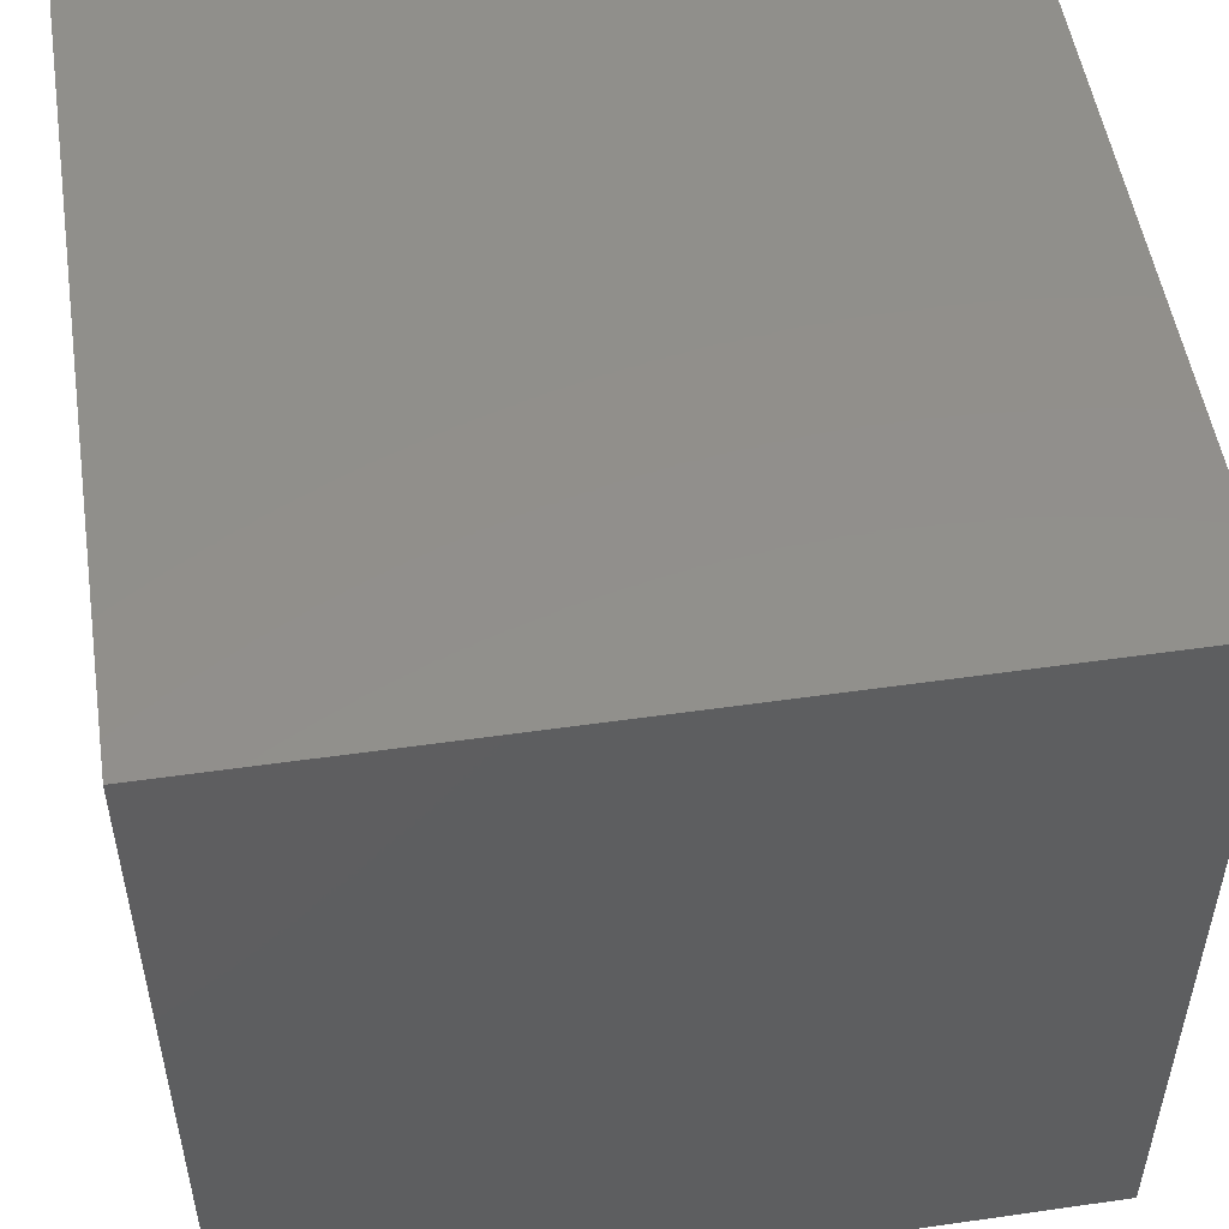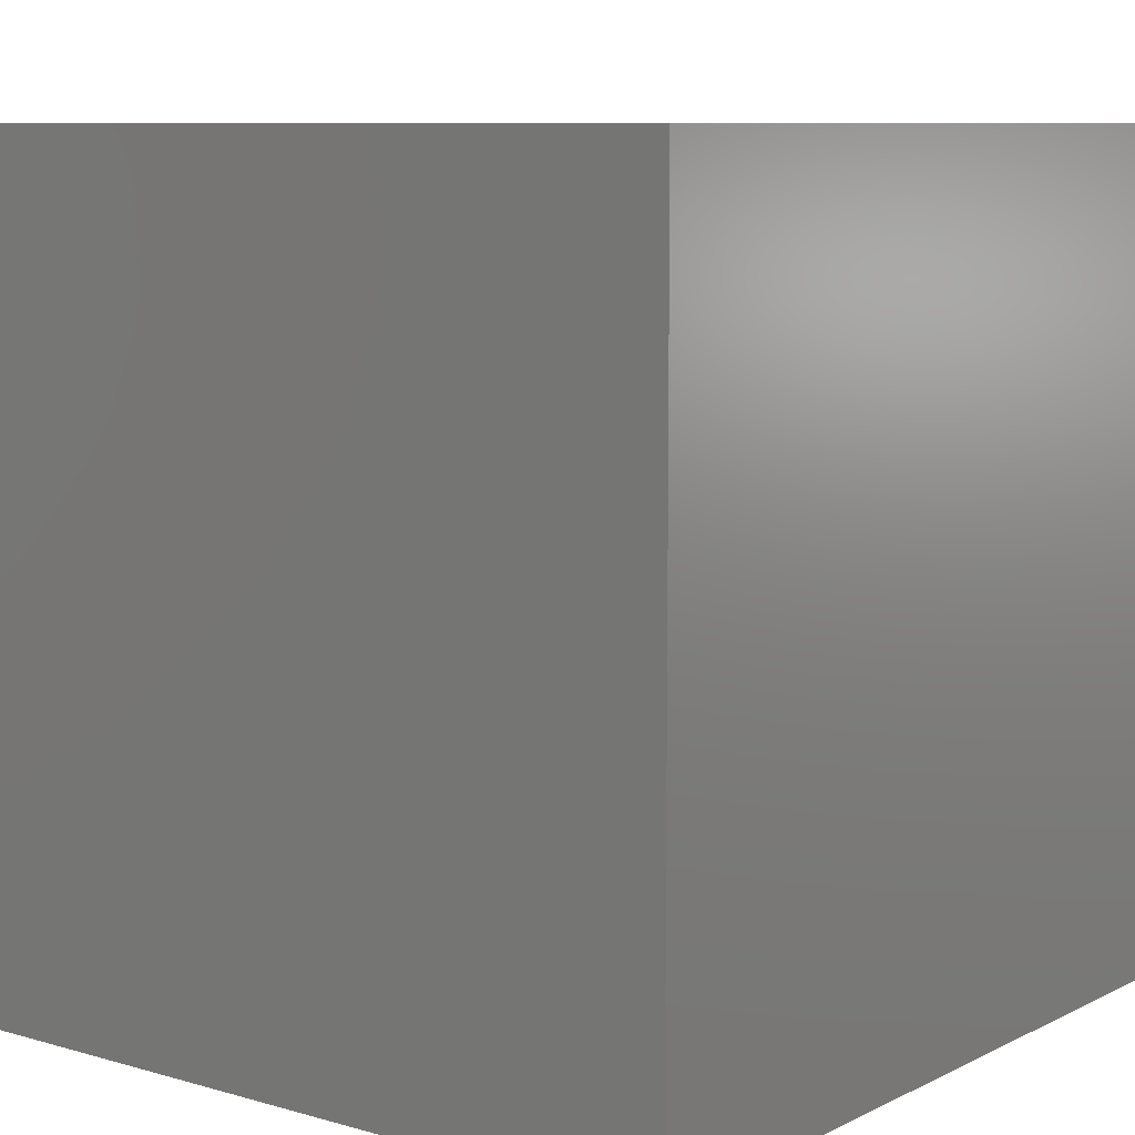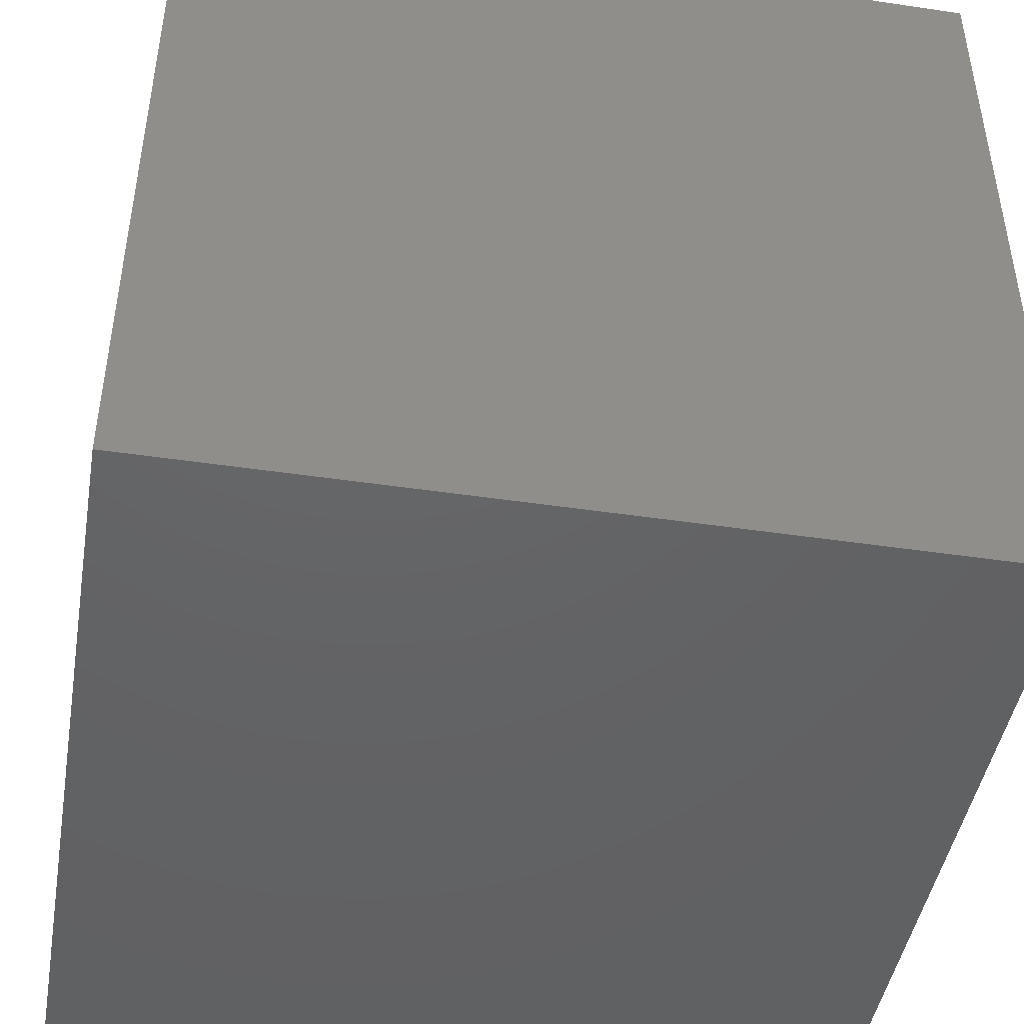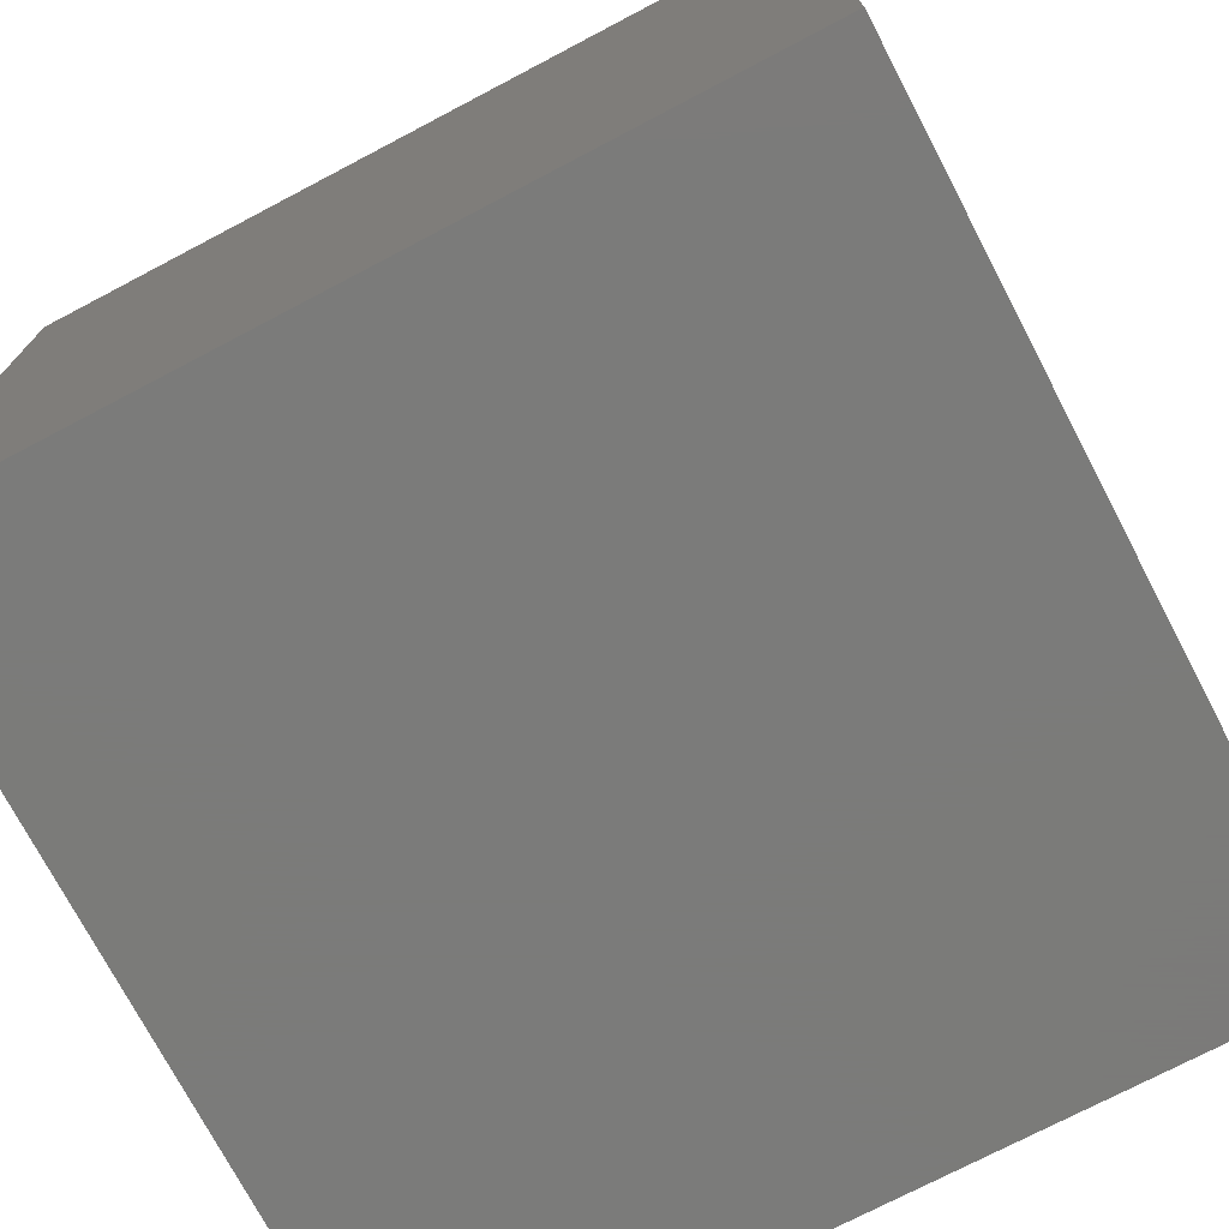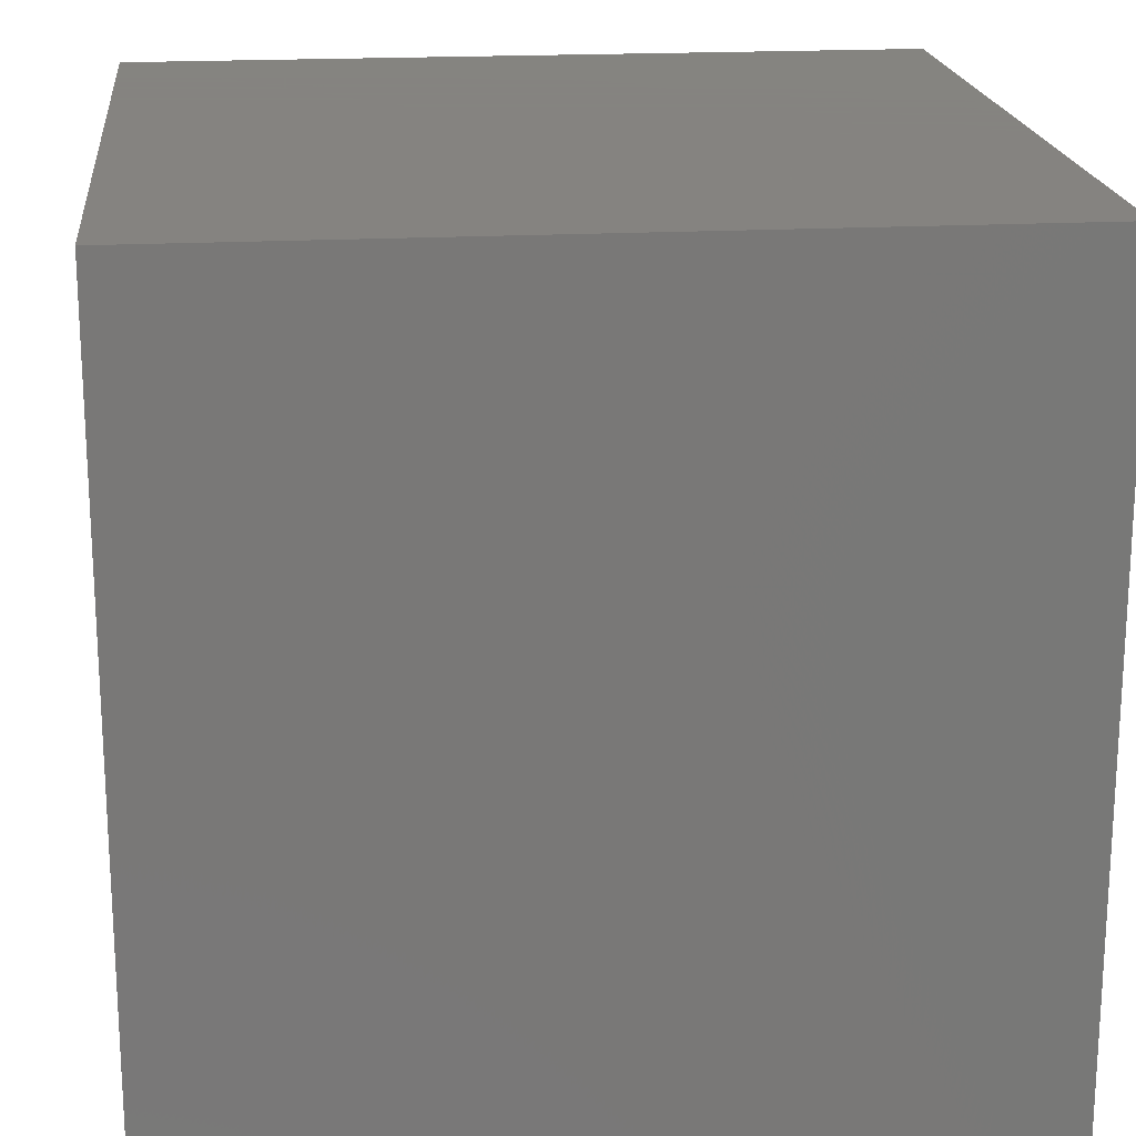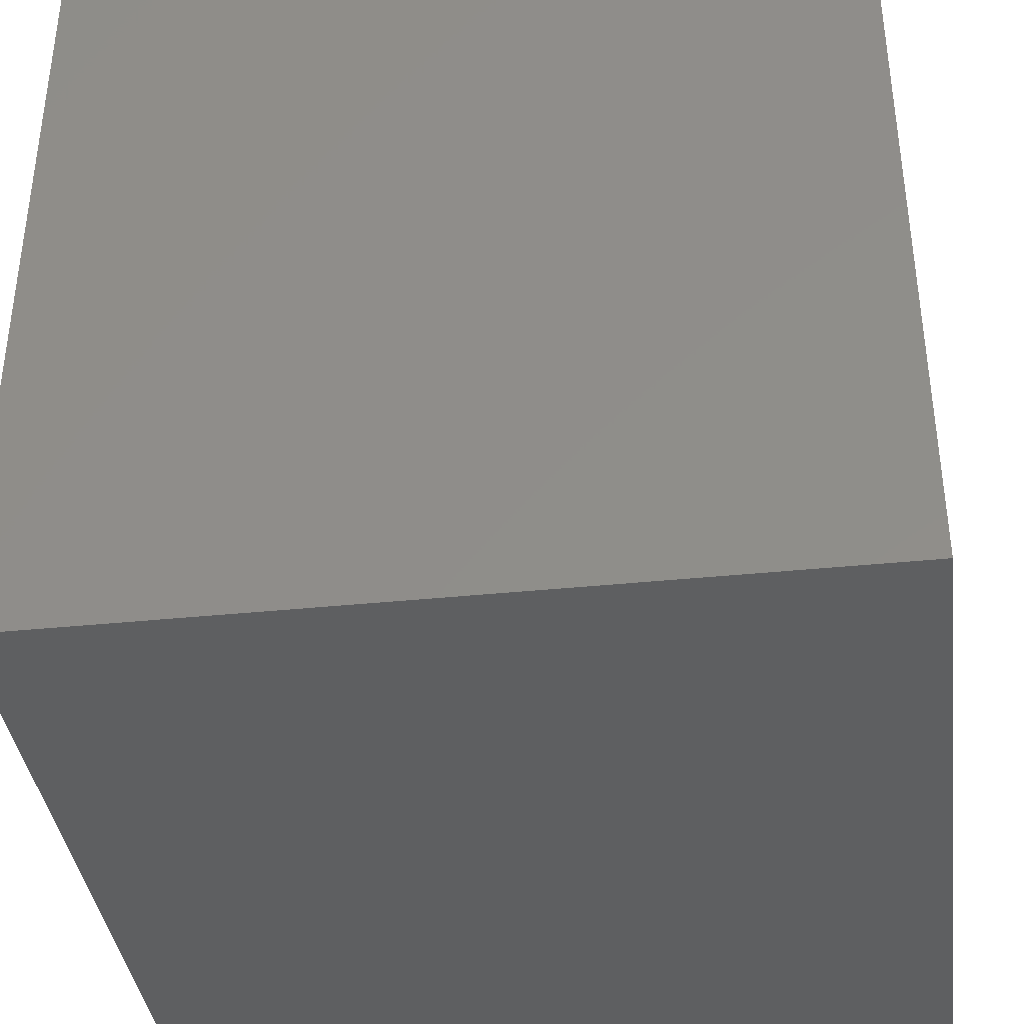
<metadata>
{"format":"stl","ext":"stl","renderer":"f3d","projection":"perspective","resolution":1024,"background":"white","views":[{"elev":51.8,"azim":-8.8,"up":"+Y"},{"elev":8.6,"azim":127.7,"up":"+Z"},{"elev":-45.5,"azim":80.3,"up":"+Z"},{"elev":-74.0,"azim":27.7,"up":"+Y"},{"elev":19.2,"azim":-95.9,"up":"+Y"},{"elev":-38.3,"azim":97.4,"up":"+Y"}]}
</metadata>
<code>
# stl→obj: 8 verts, 12 faces
v 6 2 4
v 5 2 4
v 6 1 4
v 5 1 4
v 6 1 3
v 5 1 3
v 6 2 3
v 5 2 3
f 1 2 3
f 3 2 4
f 5 6 7
f 7 6 8
f 4 6 3
f 3 6 5
f 2 8 4
f 4 8 6
f 1 7 2
f 2 7 8
f 3 5 1
f 1 5 7

</code>
